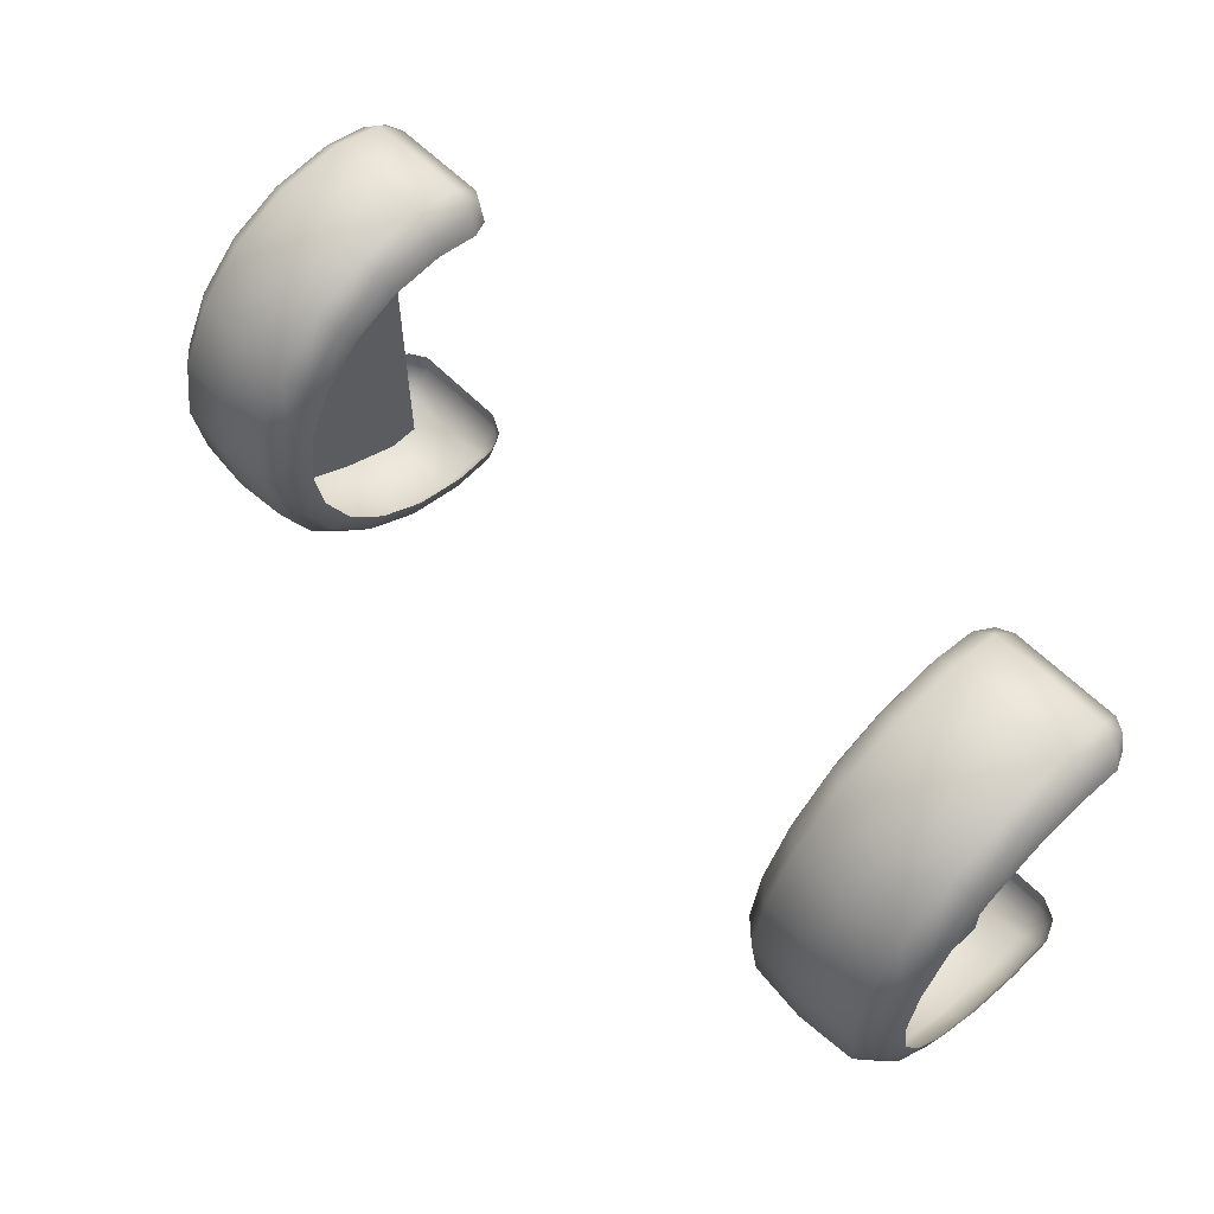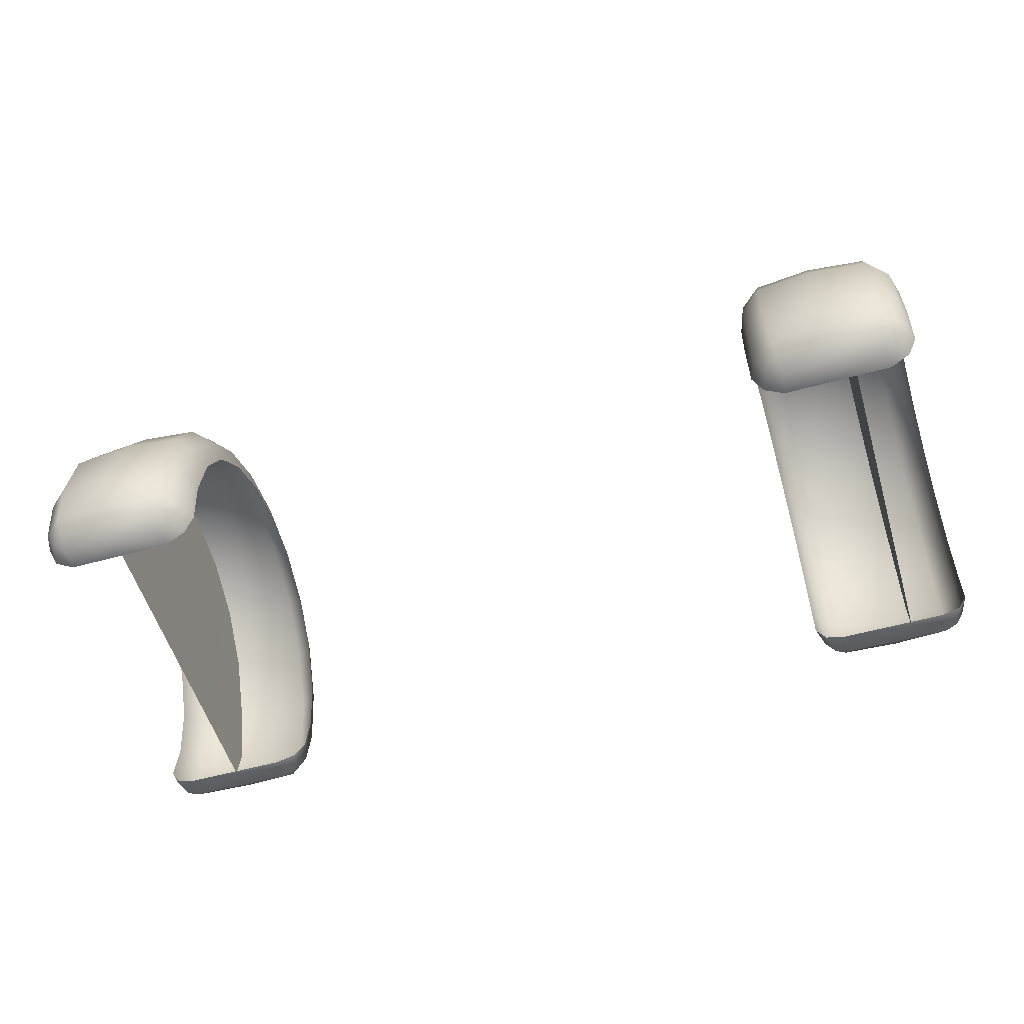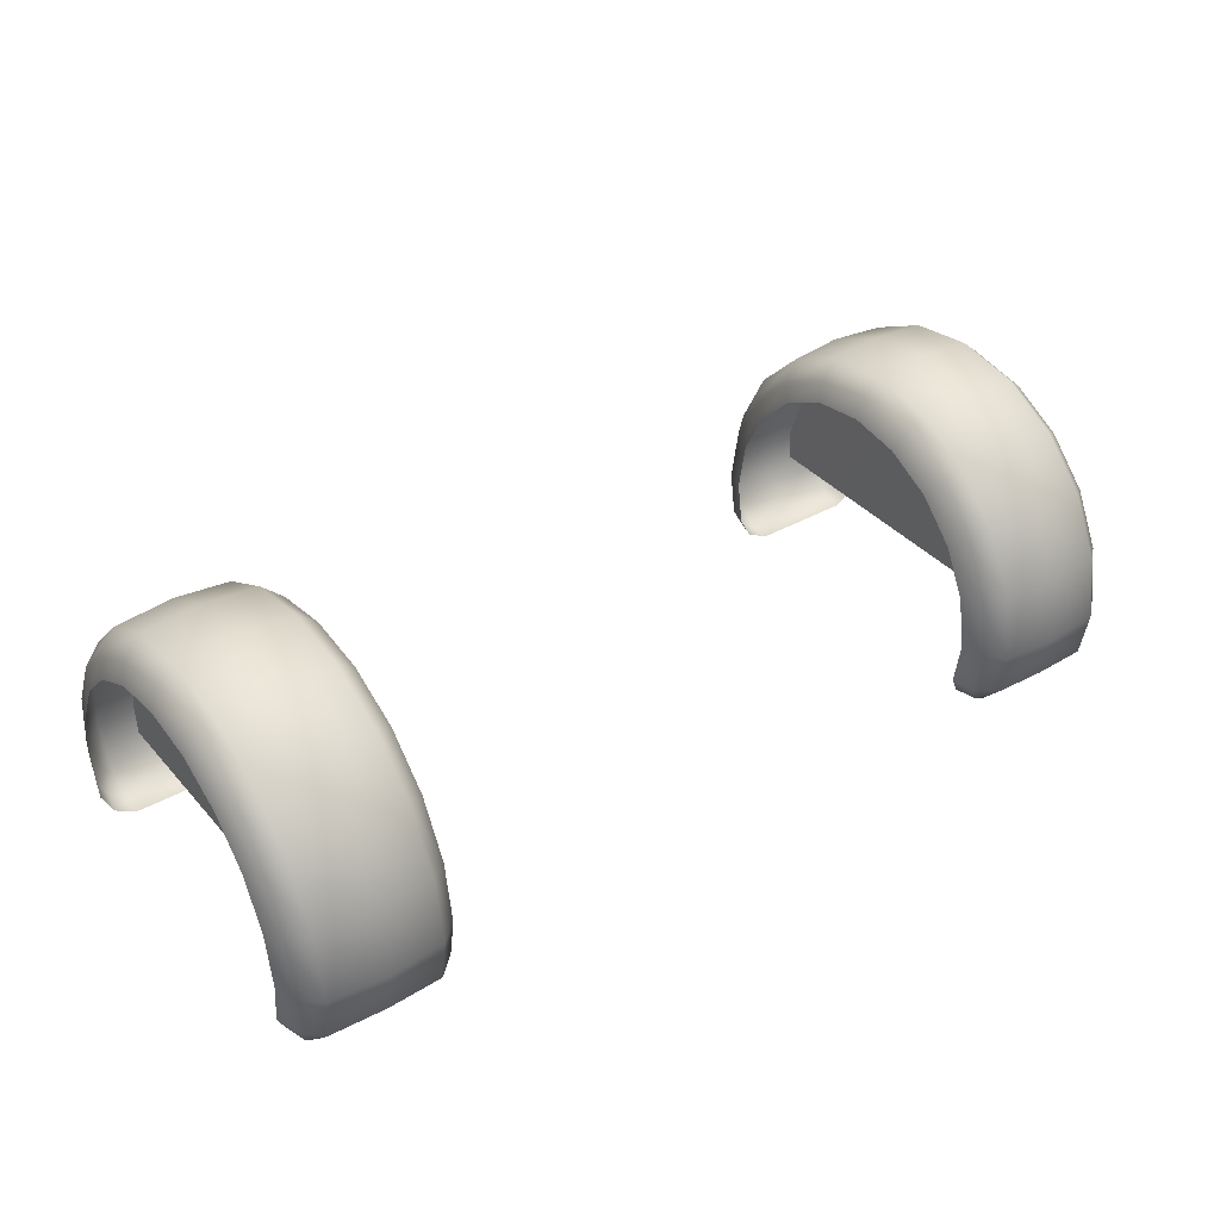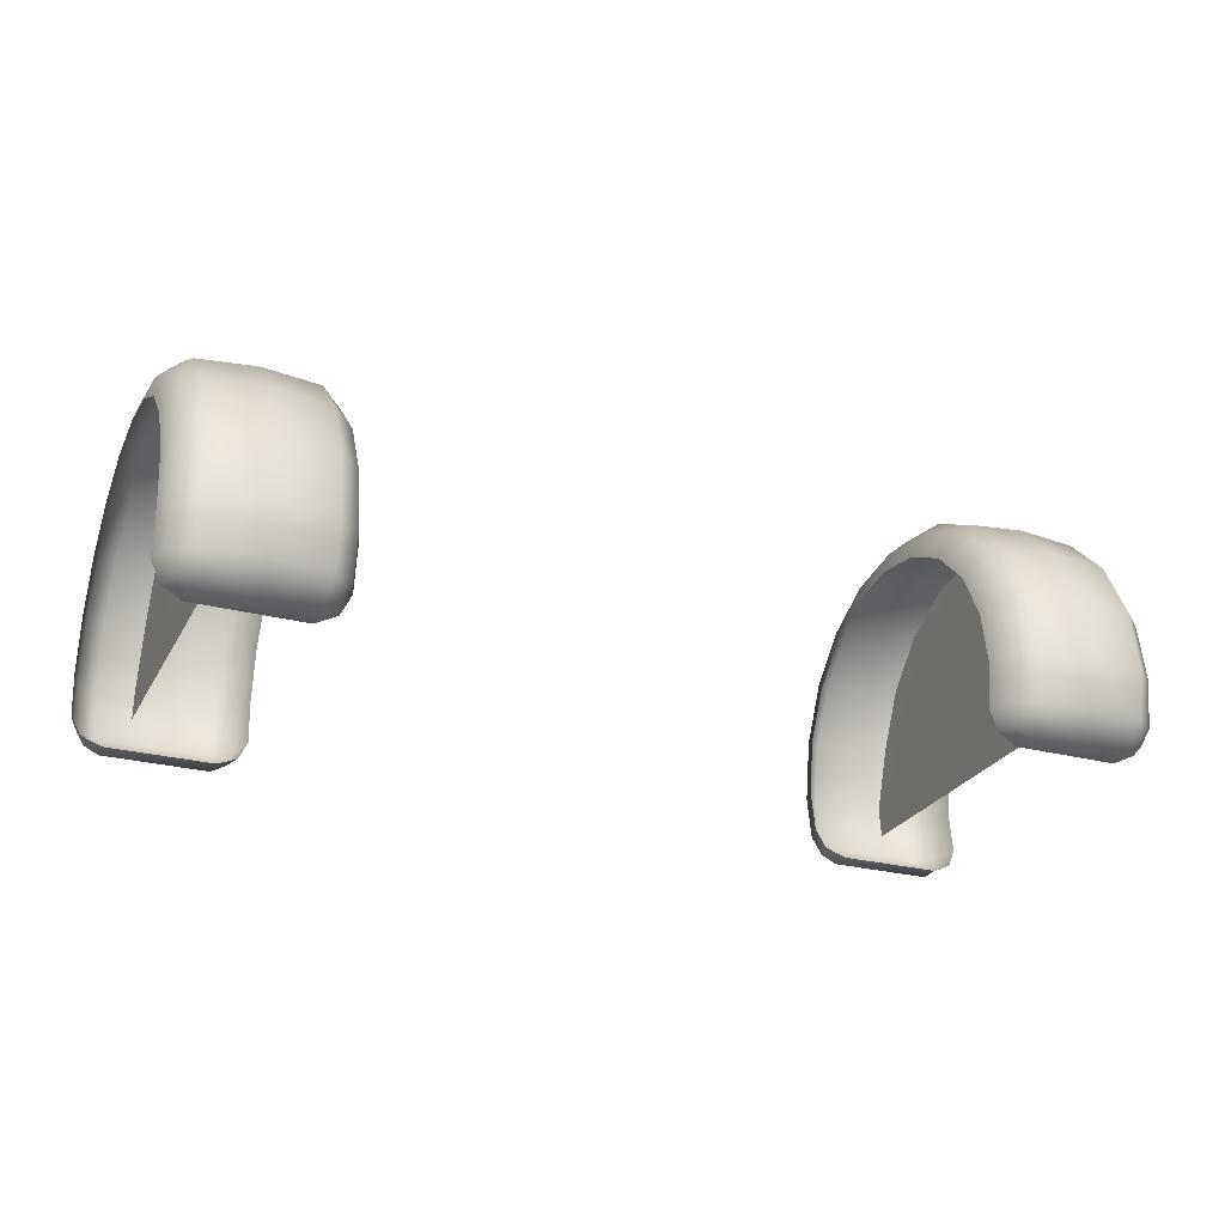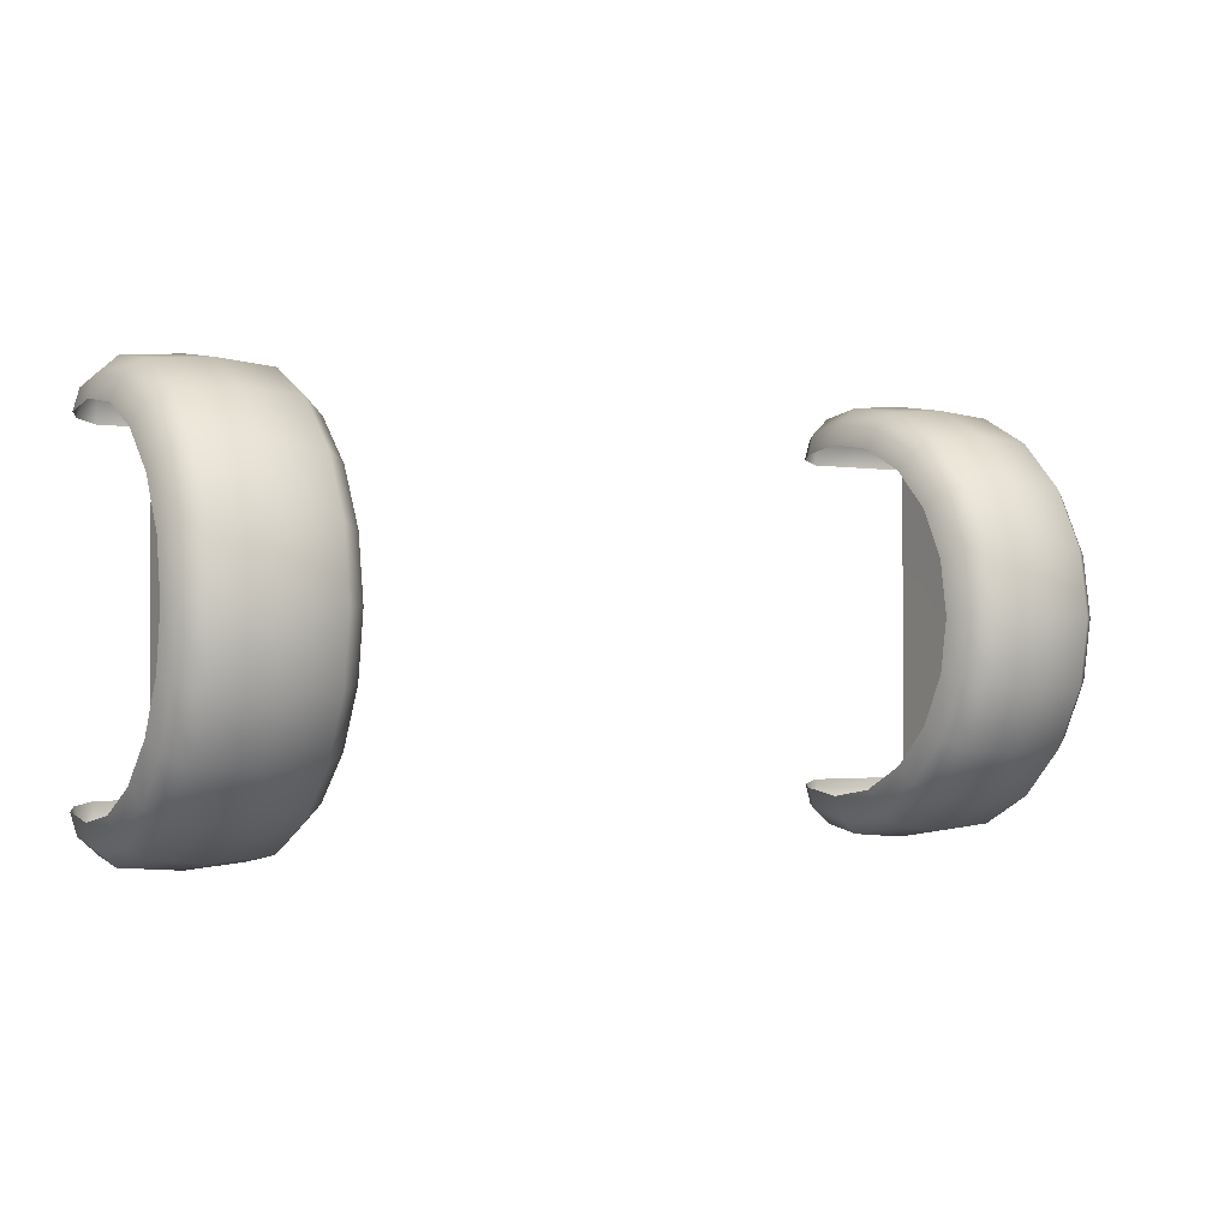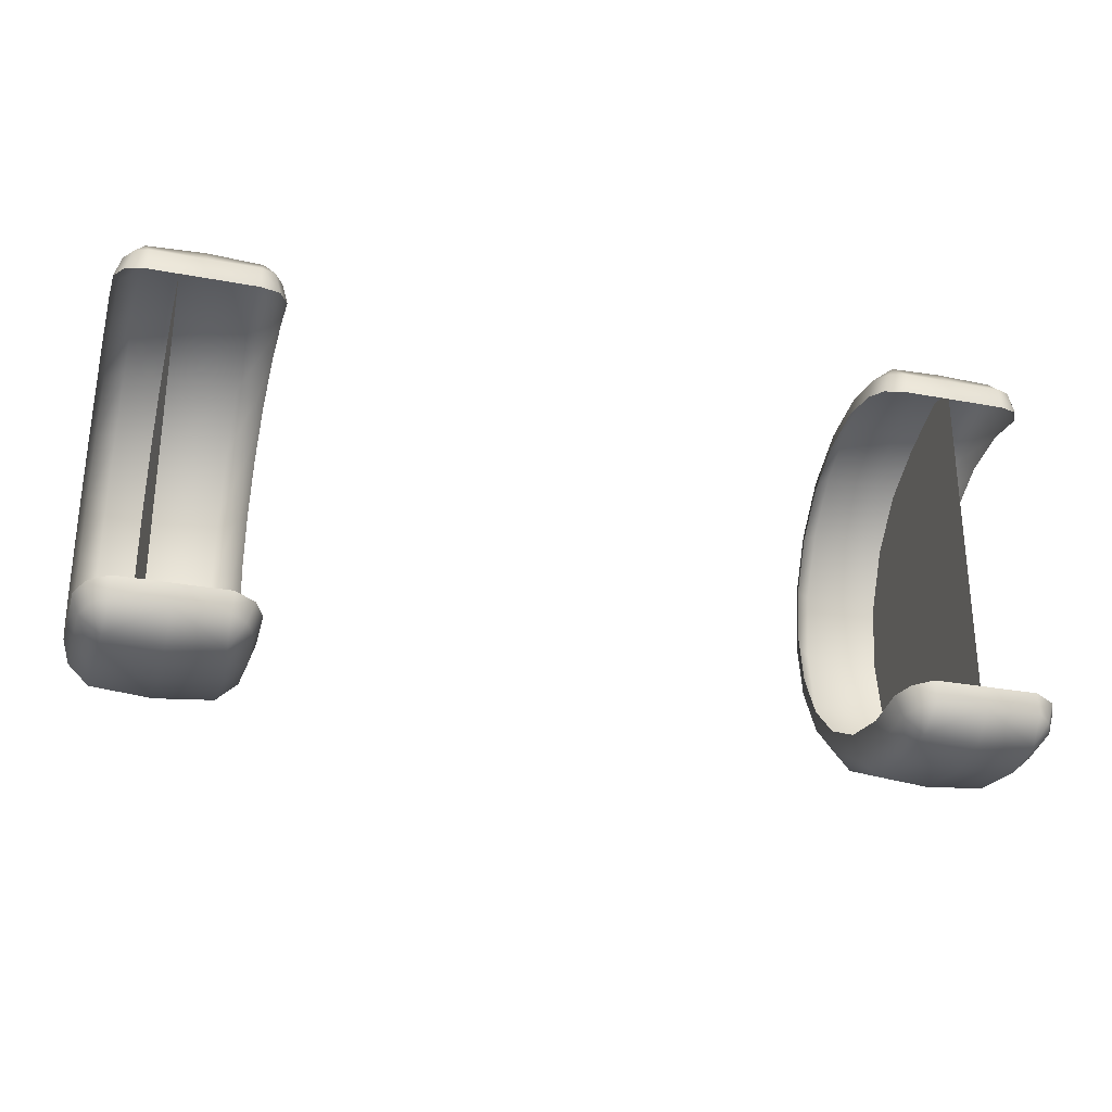
<metadata>
{"format":"obj","ext":"obj","renderer":"f3d","projection":"perspective","resolution":1024,"background":"white","views":[{"elev":58.2,"azim":-133.4,"up":"+Z"},{"elev":-54.4,"azim":-163.5,"up":"+Y"},{"elev":37.4,"azim":144.2,"up":"+Y"},{"elev":-26.0,"azim":157.1,"up":"+Y"},{"elev":-1.5,"azim":149.0,"up":"+Z"},{"elev":-29.1,"azim":-15.6,"up":"+Z"}]}
</metadata>
<code>
v -0.977 0.5839 -1.317
v -0.977 0.5598 -1.164
v -0.977 0.4899 -1.027
v -0.977 0.3809 -0.9182
v -0.977 0.2437 -0.8483
v -0.977 0.0915 -0.7948
v -0.977 0.0915 -1.835
v -0.977 0.2437 -1.785
v -0.977 0.3809 -1.715
v -0.977 0.4899 -1.606
v -0.977 0.5598 -1.469
v -0.9793 0.01467 -0.7977
v -0.9793 0.01467 -1.825
v -0.9793 0.01467 -1.317
v -0.7252 0.4972 -1.317
v -0.9255 0.6028 -1.317
v -0.7409 0.5488 -1.317
v -0.9255 0.5766 -1.152
v -0.7252 0.4763 -1.184
v -0.7409 0.5253 -1.168
v -1.131 0.4763 -1.184
v -1.115 0.5253 -1.168
v -1.131 0.4972 -1.317
v -1.115 0.5488 -1.317
v -0.9255 0.5007 -1.003
v -0.7252 0.4154 -1.065
v -0.7409 0.4571 -1.034
v -1.131 0.4154 -1.065
v -1.115 0.4571 -1.034
v -0.9255 0.3826 -0.8844
v -0.7252 0.3205 -0.9698
v -0.7409 0.3509 -0.9281
v -1.131 0.3205 -0.9698
v -1.115 0.3509 -0.9281
v -0.9255 0.2336 -0.8085
v -0.7252 0.201 -0.9089
v -0.7409 0.217 -0.8598
v -1.131 0.201 -0.9089
v -1.115 0.217 -0.8598
v -0.9255 0.06893 -0.7824
v -0.7252 0.06854 -0.8879
v -0.7409 0.06854 -0.8363
v -1.131 0.06854 -0.8879
v -1.115 0.06854 -0.8363
v -0.9256 0.06895 -1.851
v -0.7252 0.06854 -1.745
v -0.7409 0.06854 -1.797
v -1.131 0.06854 -1.745
v -1.115 0.06854 -1.797
v -0.9255 0.2336 -1.825
v -0.7252 0.201 -1.724
v -0.7409 0.217 -1.773
v -1.131 0.201 -1.724
v -1.115 0.217 -1.773
v -0.9255 0.3826 -1.749
v -0.7252 0.3205 -1.663
v -0.7409 0.3509 -1.705
v -1.131 0.3205 -1.663
v -1.115 0.3509 -1.705
v -0.9255 0.5007 -1.631
v -0.7252 0.4154 -1.569
v -0.7409 0.4571 -1.599
v -1.131 0.4154 -1.569
v -1.115 0.4571 -1.599
v -0.9255 0.5766 -1.482
v -0.7252 0.4763 -1.449
v -0.7409 0.5253 -1.465
v -1.131 0.4763 -1.449
v -1.115 0.5253 -1.465
v -0.7889 0.5911 -1.317
v -0.7889 0.5655 -1.155
v -1.067 0.5655 -1.155
v -1.067 0.5911 -1.317
v -0.7889 0.4913 -1.009
v -1.067 0.4913 -1.009
v -0.7889 0.3757 -0.8939
v -1.067 0.3757 -0.8939
v -0.7889 0.23 -0.8197
v -1.067 0.23 -0.8197
v -0.7889 0.06854 -0.7941
v -1.067 0.06854 -0.7941
v -0.7889 0.06854 -1.839
v -1.067 0.06854 -1.839
v -0.7889 0.23 -1.814
v -1.067 0.23 -1.814
v -0.7889 0.3757 -1.739
v -1.067 0.3757 -1.739
v -0.7889 0.4913 -1.624
v -1.067 0.4913 -1.624
v -0.7889 0.5655 -1.478
v -1.067 0.5655 -1.478
v -0.7266 -0.03891 -0.9037
v -0.7987 -0.1091 -0.9205
v -0.7496 -0.08591 -0.9119
v -0.7424 -0.04161 -0.8527
v -0.8 -0.1088 -0.8672
v -0.7652 -0.08698 -0.8601
v -1.057 -0.1091 -0.9205
v -1.129 -0.03891 -0.9037
v -1.106 -0.08591 -0.9119
v -0.9257 -0.04405 -0.8023
v -1.059 -0.1088 -0.8672
v -1.113 -0.04161 -0.8527
v -1.091 -0.08698 -0.8601
v -0.7987 -0.1091 -1.713
v -0.7266 -0.03891 -1.73
v -0.7496 -0.08591 -1.721
v -0.8021 -0.1088 -1.766
v -0.7424 -0.04161 -1.781
v -0.7652 -0.08697 -1.773
v -1.129 -0.03891 -1.73
v -1.057 -0.1091 -1.713
v -1.106 -0.08591 -1.721
v -0.9258 -0.04451 -1.829
v -1.113 -0.04161 -1.781
v -1.054 -0.1088 -1.766
v -1.091 -0.08697 -1.773
v -0.7895 -0.04631 -0.8106
v -1.065 -0.04631 -0.8106
v -0.797 -0.04631 -1.823
v -1.06 -0.04631 -1.823
v -0.9254 -0.1091 -1.713
v -0.9254 -0.1088 -1.766
v -0.9254 -0.1091 -0.9205
v -0.9254 -0.1088 -0.8672
v 0.9889 0.5839 -1.319
v 0.9889 0.5598 -1.471
v 0.9889 0.4899 -1.608
v 0.9889 0.3809 -1.717
v 0.9889 0.2437 -1.787
v 0.9889 0.0915 -1.84
v 0.9889 0.0915 -0.7999
v 0.9889 0.2437 -0.8503
v 0.9889 0.3809 -0.9203
v 0.9889 0.4899 -1.029
v 0.9889 0.5598 -1.167
v 0.9912 0.01467 -1.838
v 0.9912 0.01467 -0.8105
v 0.9912 0.01467 -1.319
v 0.7371 0.4972 -1.319
v 0.9374 0.6028 -1.319
v 0.7528 0.5488 -1.319
v 0.9374 0.5766 -1.484
v 0.7371 0.4763 -1.451
v 0.7528 0.5253 -1.467
v 1.143 0.4763 -1.451
v 1.127 0.5253 -1.467
v 1.143 0.4972 -1.319
v 1.127 0.5488 -1.319
v 0.9374 0.5007 -1.633
v 0.7371 0.4154 -1.571
v 0.7528 0.4571 -1.601
v 1.143 0.4154 -1.571
v 1.127 0.4571 -1.601
v 0.9374 0.3826 -1.751
v 0.7371 0.3205 -1.666
v 0.7528 0.3509 -1.707
v 1.143 0.3205 -1.666
v 1.127 0.3509 -1.707
v 0.9374 0.2336 -1.827
v 0.7371 0.201 -1.726
v 0.7528 0.217 -1.775
v 1.143 0.201 -1.726
v 1.127 0.217 -1.775
v 0.9374 0.06893 -1.853
v 0.7371 0.06854 -1.747
v 0.7528 0.06854 -1.799
v 1.143 0.06854 -1.747
v 1.127 0.06854 -1.799
v 0.9374 0.06895 -0.7844
v 0.7371 0.06854 -0.8899
v 0.7528 0.06854 -0.8383
v 1.143 0.06854 -0.8899
v 1.127 0.06854 -0.8383
v 0.9374 0.2336 -0.8106
v 0.7371 0.201 -0.9109
v 0.7528 0.217 -0.8619
v 1.143 0.201 -0.9109
v 1.127 0.217 -0.8619
v 0.9374 0.3826 -0.8865
v 0.7371 0.3205 -0.9718
v 0.7528 0.3509 -0.9301
v 1.143 0.3205 -0.9718
v 1.127 0.3509 -0.9301
v 0.9374 0.5007 -1.005
v 0.7371 0.4154 -1.067
v 0.7528 0.4571 -1.036
v 1.143 0.4154 -1.067
v 1.127 0.4571 -1.036
v 0.9374 0.5766 -1.154
v 0.7371 0.4763 -1.186
v 0.7528 0.5253 -1.17
v 1.143 0.4763 -1.186
v 1.127 0.5253 -1.17
v 0.8008 0.5911 -1.319
v 0.8008 0.5655 -1.48
v 1.079 0.5655 -1.48
v 1.079 0.5911 -1.319
v 0.8008 0.4913 -1.626
v 1.079 0.4913 -1.626
v 0.8008 0.3757 -1.741
v 1.079 0.3757 -1.741
v 0.8008 0.23 -1.816
v 1.079 0.23 -1.816
v 0.8008 0.06854 -1.841
v 1.079 0.06854 -1.841
v 0.8008 0.06854 -0.7962
v 1.079 0.06854 -0.7962
v 0.8008 0.23 -0.8217
v 1.079 0.23 -0.8217
v 0.8008 0.3757 -0.896
v 1.079 0.3757 -0.896
v 0.8008 0.4913 -1.012
v 1.079 0.4913 -1.012
v 0.8008 0.5655 -1.157
v 1.079 0.5655 -1.157
v 0.7385 -0.03891 -1.732
v 0.8106 -0.1091 -1.715
v 0.7615 -0.08591 -1.723
v 0.7542 -0.04161 -1.783
v 0.8119 -0.1088 -1.768
v 0.7771 -0.08698 -1.775
v 1.069 -0.1091 -1.715
v 1.141 -0.03891 -1.732
v 1.118 -0.08591 -1.723
v 0.9376 -0.04405 -1.833
v 1.071 -0.1088 -1.768
v 1.125 -0.04161 -1.783
v 1.103 -0.08698 -1.775
v 0.8106 -0.1091 -0.9226
v 0.7385 -0.03891 -0.9058
v 0.7615 -0.08591 -0.9139
v 0.814 -0.1088 -0.8693
v 0.7542 -0.04161 -0.8548
v 0.7771 -0.08697 -0.8622
v 1.141 -0.03891 -0.9058
v 1.069 -0.1091 -0.9226
v 1.118 -0.08591 -0.9139
v 0.9377 -0.04451 -0.8066
v 1.125 -0.04161 -0.8548
v 1.066 -0.1088 -0.8693
v 1.103 -0.08697 -0.8622
v 0.8014 -0.04631 -1.825
v 1.077 -0.04631 -1.825
v 0.8089 -0.04631 -0.8126
v 1.072 -0.04631 -0.8126
v 0.9373 -0.1091 -0.9226
v 0.9373 -0.1088 -0.8693
v 0.9373 -0.1091 -1.715
v 0.9373 -0.1088 -1.768
f 13 7 8 9 10 11 1 14
f 14 1 2 3 4 5 6 12
f 138 132 133 134 135 136 126 139
f 139 126 127 128 129 130 131 137
f 72 75 25 18
f 79 81 40 35
f 83 85 50 45
f 85 87 55 50
f 87 89 60 55
f 89 91 65 60
f 91 73 16 65
f 75 77 30 25
f 77 79 35 30
f 72 73 24 22
f 73 91 69 24
f 17 20 19 15
f 71 74 27 20
f 74 76 32 27
f 22 24 23 21
f 75 72 22 29
f 76 74 25 30
f 20 27 26 19
f 74 71 18 25
f 29 22 21 28
f 77 75 29 34
f 78 76 30 35
f 27 32 31 26
f 76 78 37 32
f 34 29 28 33
f 79 77 34 39
f 80 78 35 40
f 32 37 36 31
f 78 80 42 37
f 39 34 33 38
f 81 79 39 44
f 84 82 45 50
f 37 42 41 36
f 82 84 52 47
f 44 39 38 43
f 119 81 44 103
f 121 114 123 116
f 118 101 125 96
f 98 124 125 102
f 42 95 92 41
f 109 47 46 106
f 103 44 43 99
f 83 121 115 49
f 49 115 111 48
f 120 82 47 109
f 116 123 122 112
f 70 71 20 17
f 85 83 49 54
f 86 84 50 55
f 47 52 51 46
f 84 86 57 52
f 54 49 48 53
f 87 85 54 59
f 88 86 55 60
f 52 57 56 51
f 86 88 62 57
f 59 54 53 58
f 89 87 59 64
f 90 88 60 65
f 57 62 61 56
f 88 90 67 62
f 64 59 58 63
f 91 89 64 69
f 65 16 70 90
f 62 67 66 61
f 90 70 17 67
f 69 64 63 68
f 67 17 15 66
f 118 96 97
f 24 69 68 23
f 96 93 94 97
f 97 94 92 95
f 98 102 104 100
f 100 104 103 99
f 111 115 117 113
f 113 117 116 112
f 109 106 107 110
f 110 107 105 108
f 118 97 95
f 102 119 104
f 104 119 103
f 120 109 110
f 101 40 81 119
f 120 110 108
f 115 121 117
f 117 121 116
f 80 118 95 42
f 45 114 121 83
f 120 114 45 82
f 101 118 80 40
f 71 70 16 18
f 73 72 18 16
f 122 123 108 105
f 123 114 120 108
f 125 101 119 102
f 125 124 93 96
f 197 200 150 143
f 204 206 165 160
f 208 210 175 170
f 210 212 180 175
f 212 214 185 180
f 214 216 190 185
f 216 198 141 190
f 200 202 155 150
f 202 204 160 155
f 197 198 149 147
f 198 216 194 149
f 142 145 144 140
f 196 199 152 145
f 199 201 157 152
f 147 149 148 146
f 200 197 147 154
f 201 199 150 155
f 145 152 151 144
f 199 196 143 150
f 154 147 146 153
f 202 200 154 159
f 203 201 155 160
f 152 157 156 151
f 201 203 162 157
f 159 154 153 158
f 204 202 159 164
f 205 203 160 165
f 157 162 161 156
f 203 205 167 162
f 164 159 158 163
f 206 204 164 169
f 209 207 170 175
f 162 167 166 161
f 207 209 177 172
f 169 164 163 168
f 244 206 169 228
f 246 239 248 241
f 243 226 250 221
f 223 249 250 227
f 167 220 217 166
f 234 172 171 231
f 228 169 168 224
f 208 246 240 174
f 174 240 236 173
f 245 207 172 234
f 241 248 247 237
f 195 196 145 142
f 210 208 174 179
f 211 209 175 180
f 172 177 176 171
f 209 211 182 177
f 179 174 173 178
f 212 210 179 184
f 213 211 180 185
f 177 182 181 176
f 211 213 187 182
f 184 179 178 183
f 214 212 184 189
f 215 213 185 190
f 182 187 186 181
f 213 215 192 187
f 189 184 183 188
f 216 214 189 194
f 190 141 195 215
f 187 192 191 186
f 215 195 142 192
f 194 189 188 193
f 192 142 140 191
f 243 221 222
f 149 194 193 148
f 221 218 219 222
f 222 219 217 220
f 223 227 229 225
f 225 229 228 224
f 236 240 242 238
f 238 242 241 237
f 234 231 232 235
f 235 232 230 233
f 243 222 220
f 227 244 229
f 229 244 228
f 245 234 235
f 226 165 206 244
f 245 235 233
f 240 246 242
f 242 246 241
f 205 243 220 167
f 170 239 246 208
f 245 239 170 207
f 226 243 205 165
f 196 195 141 143
f 198 197 143 141
f 247 248 233 230
f 248 239 245 233
f 250 226 244 227
f 250 249 218 221

</code>
